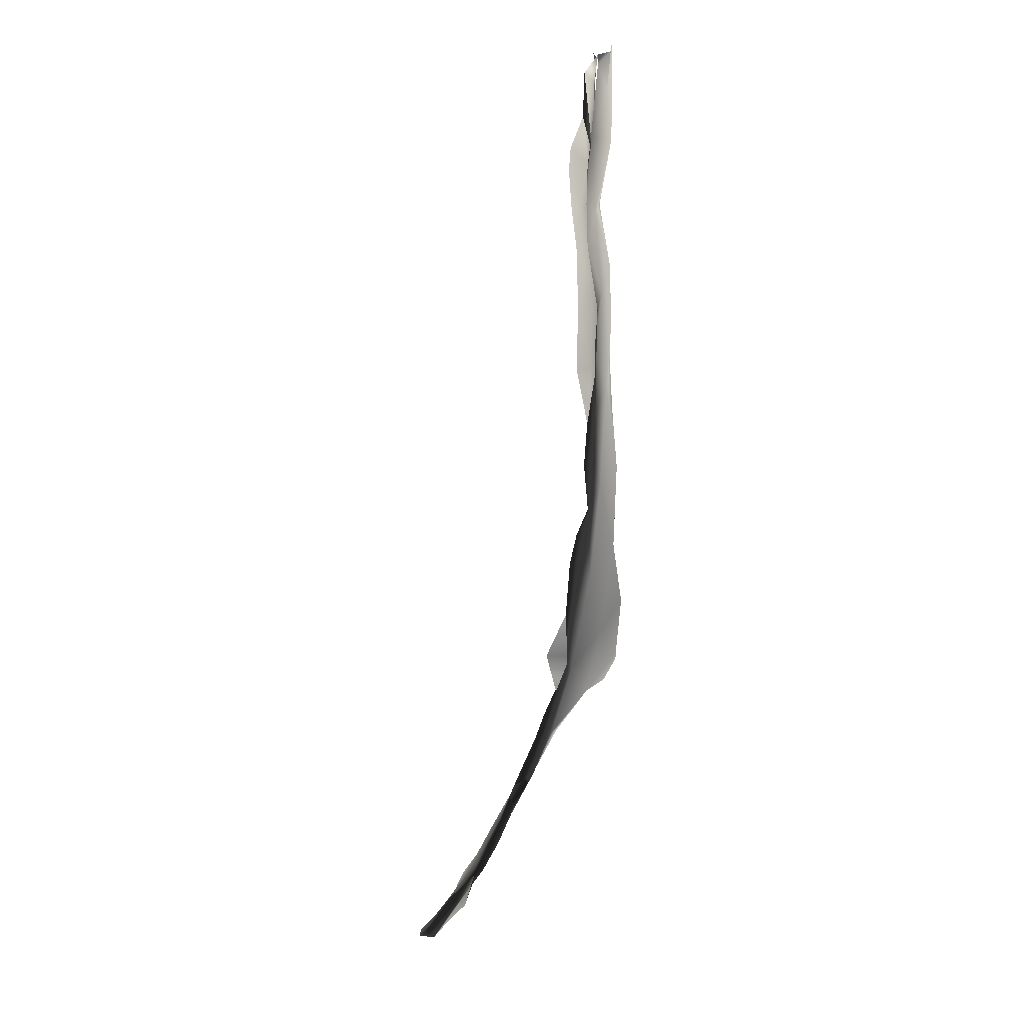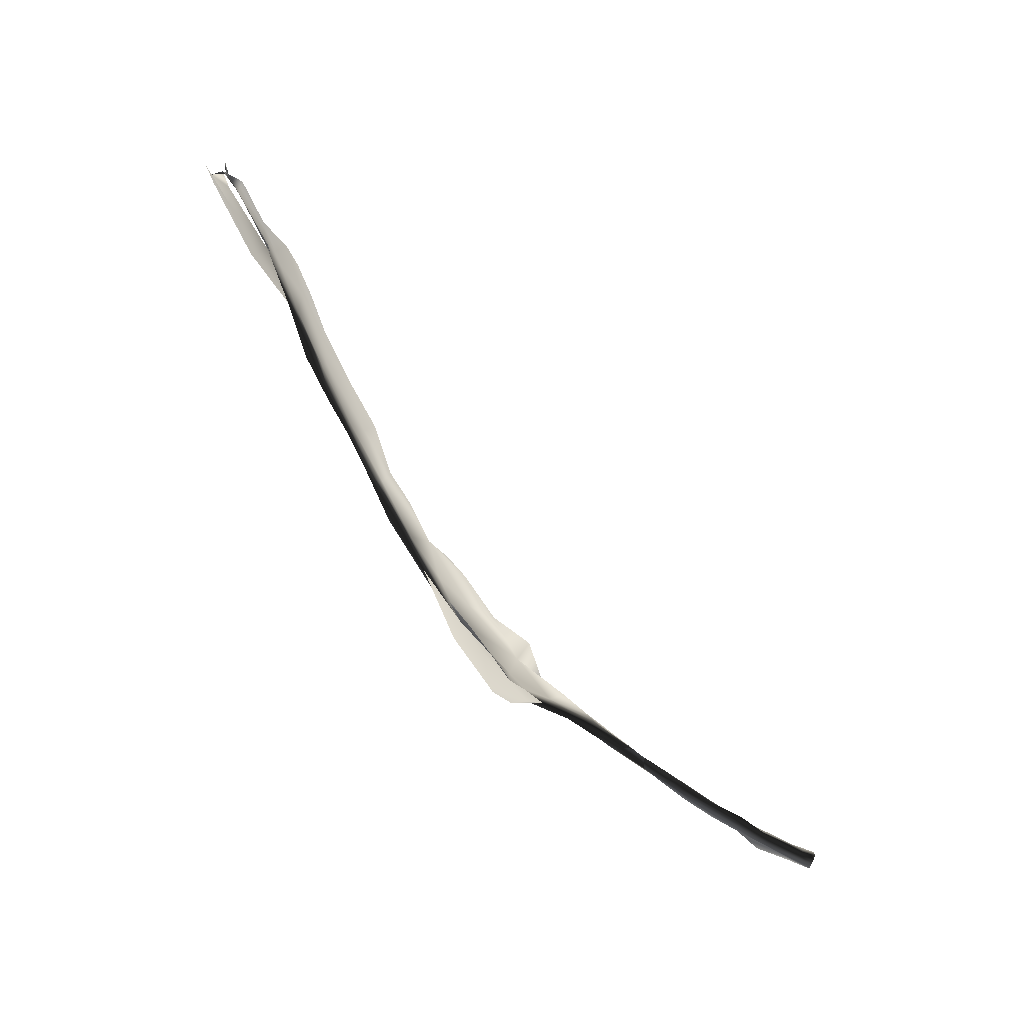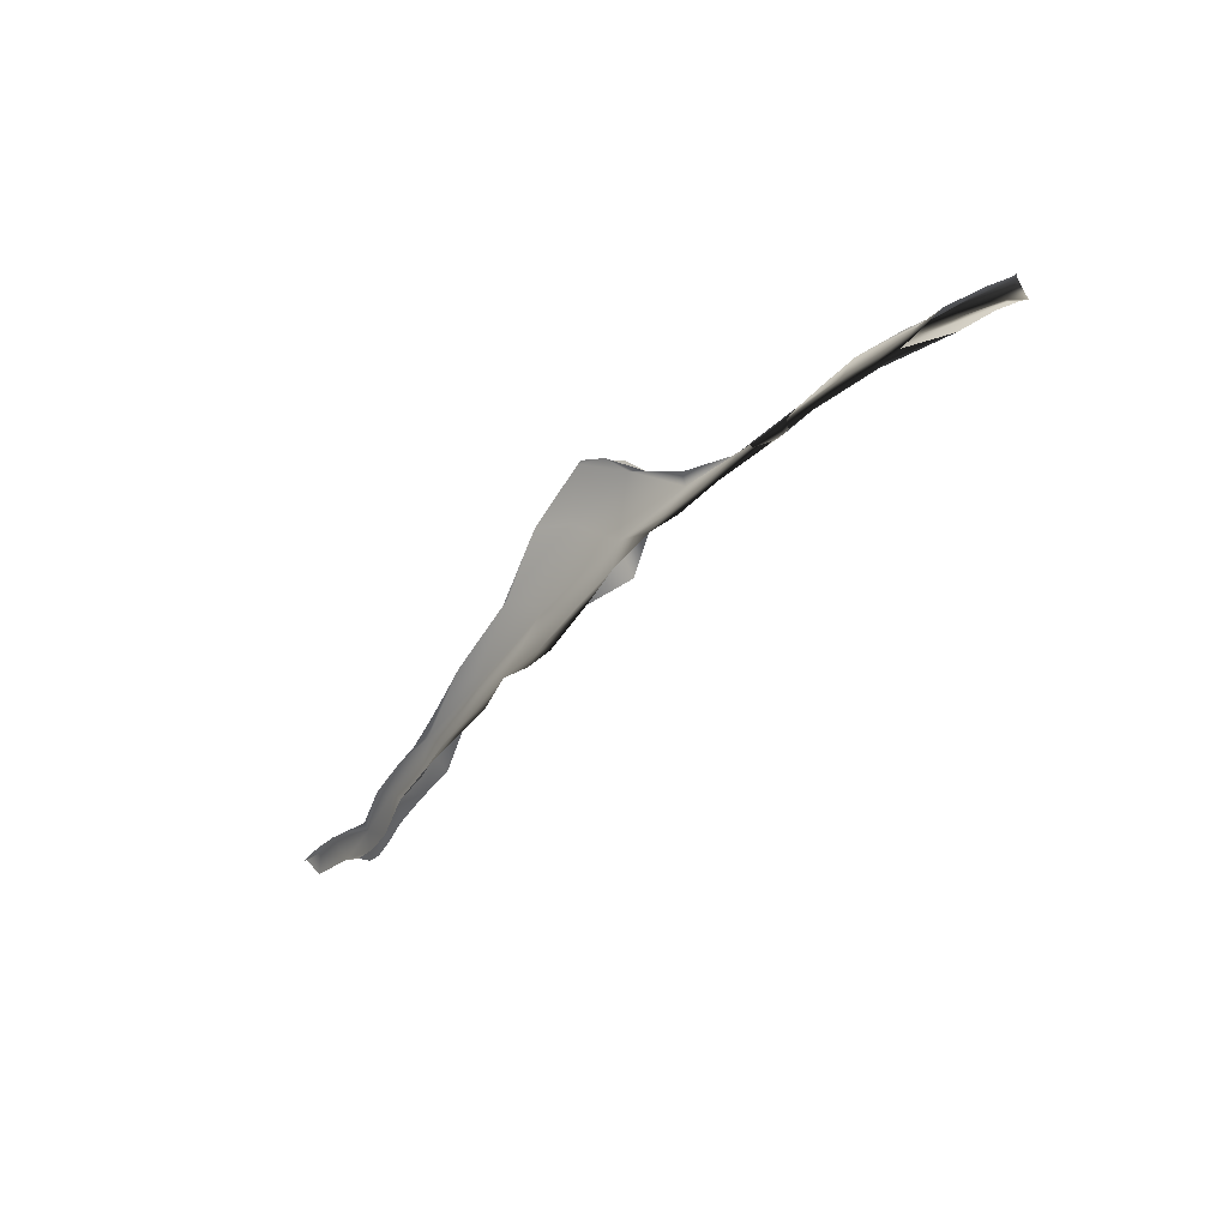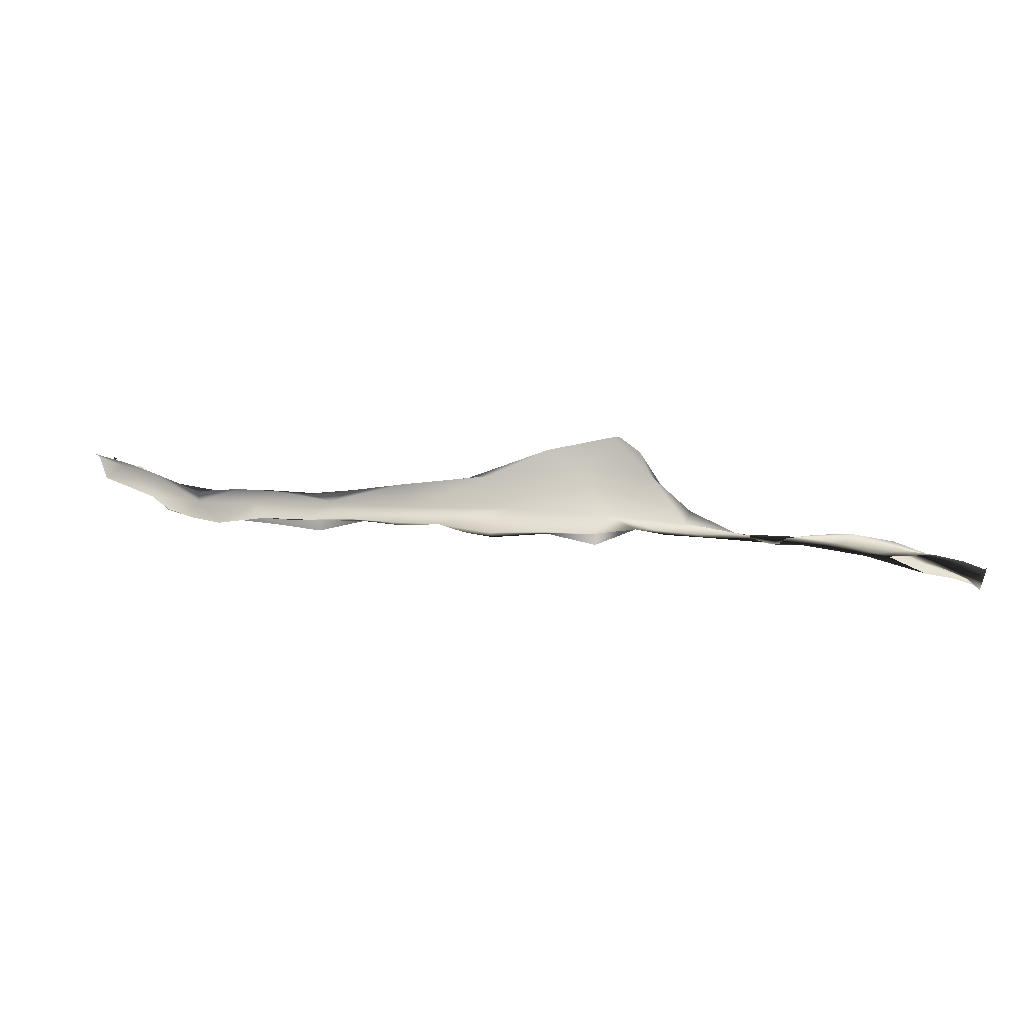
<metadata>
{"format":"obj","ext":"obj","renderer":"f3d","projection":"perspective","resolution":1024,"background":"white","views":[{"elev":-61.1,"azim":-88.7,"up":"+Y"},{"elev":65.6,"azim":59.8,"up":"+Y"},{"elev":-63.3,"azim":61.7,"up":"+Y"},{"elev":-53.5,"azim":16.3,"up":"+Y"}]}
</metadata>
<code>
o 622
v 8.304 1.125 4.689
v 8.265 1.121 4.686
v 8.284 1.111 4.656
v 8.309 1.138 4.689
v 8.301 1.131 4.695
v 8.263 1.129 4.679
v 8.277 1.125 4.66
v 8.24 1.124 4.691
v 8.253 1.136 4.726
v 8.214 1.137 4.747
v 8.264 1.135 4.725
v 8.204 1.125 4.769
v 8.148 1.135 4.788
v 8.23 1.136 4.706
v 8.195 1.141 4.734
v 8.175 1.139 4.742
v 8.11 1.121 4.794
v 8.18 1.118 4.728
v 8.129 1.17 4.793
v 8.155 1.155 4.766
v 8.087 1.114 4.816
v 8.017 1.127 4.853
v 8.051 1.162 4.842
v 8.053 1.121 4.821
v 8.063 1.127 4.806
v 8.133 1.166 4.768
v 8.057 1.169 4.818
v 7.966 1.133 4.857
v 8.08 1.16 4.799
v 7.939 1.137 4.886
v 7.98 1.154 4.868
v 7.908 1.133 4.894
v 7.941 1.136 4.864
v 7.99 1.162 4.842
v 7.889 1.126 4.904
v 7.948 1.151 4.868
v 7.99 1.159 4.843
v 7.821 1.126 4.937
v 7.841 1.139 4.901
v 7.808 1.129 4.943
v 7.751 1.133 4.942
v 7.725 1.128 4.965
v 7.713 1.144 4.983
v 7.883 1.134 4.884
v 7.662 1.144 4.968
v 7.649 1.135 4.992
v 7.759 1.154 4.943
v 7.725 1.171 4.995
v 7.734 1.151 4.946
v 7.604 1.15 4.995
v 7.517 1.134 5.021
v 7.555 1.172 5.031
v 7.659 1.232 5.067
v 7.416 1.16 5.035
v 7.416 1.174 5.019
v 7.511 1.155 4.975
v 7.547 1.206 5.03
v 7.677 1.224 5.017
v 7.295 1.193 5.03
v 7.295 1.184 5.05
v 7.708 1.199 4.995
v 7.381 1.232 5.066
v 7.236 1.214 5.045
v 7.346 1.22 5.075
v 7.187 1.226 5.072
v 7.678 1.224 5.036
v 6.595 1.502 5.099
v 6.647 1.426 5.079
v 6.569 1.478 5.079
v 6.458 1.585 5.092
v 6.507 1.528 5.083
v 6.474 1.564 5.091
v 7.196 1.259 5.072
v 7.091 1.269 5.064
v 7.008 1.304 5.073
v 7.072 1.265 5.082
v 7.14 1.27 5.1
v 7.512 1.258 5.101
v 6.968 1.304 5.093
v 7.602 1.301 5.138
v 6.888 1.328 5.093
v 6.853 1.343 5.09
v 6.943 1.347 5.116
v 6.771 1.373 5.098
v 6.75 1.42 5.108
v 6.783 1.397 5.057
v 6.67 1.457 5.058
v 6.669 1.461 5.057
v 6.584 1.524 5.066
v 6.591 1.511 5.047
v 6.519 1.553 5.043
v 6.429 1.645 5.077
v 6.353 1.721 5.083
v 6.374 1.718 5.105
v 6.381 1.689 5.132
v 6.328 1.686 5.111
v 7.427 1.301 5.116
v 7.318 1.279 5.129
v 7.65 1.264 5.108
v 6.899 1.36 5.083
v 6.894 1.339 5.051
v 6.743 1.454 5.092
v 6.812 1.419 5.129
v 6.479 1.582 5.048
v 6.709 1.468 5.129
v 6.519 1.59 5.086
v 7.298 1.281 5.101
v 7.598 1.3 5.08
v 7.121 1.314 5.138
v 7.65 1.299 5.069
v 6.474 1.615 5.138
v 6.484 1.629 5.099
v 6.395 1.681 5.143
v 6.328 1.732 5.145
v 6.297 1.759 5.144
v 6.32 1.744 5.115
v 6.313 1.741 5.142
v 7.033 1.338 5.106
v 6.996 1.352 5.129
v 7.456 1.296 5.149
v 7.614 1.296 5.137
v 6.889 1.383 5.125
v 7.54 1.309 5.096
v 7.604 1.32 5.092
v 7.453 1.309 5.104
v 7.619 1.326 5.094
v 6.626 1.536 5.1
v 6.791 1.439 5.12
v 6.59 1.533 5.109
v 6.332 1.75 5.111
v 6.328 1.741 5.111
v 7.188 1.317 5.114
v 6.894 1.405 5.111
v 7.268 1.296 5.126
v 6.753 1.477 5.108
v 6.693 1.486 5.106
v 6.403 1.7 5.103
v 6.326 1.784 5.106
v 6.339 1.771 5.109
v 6.346 1.748 5.11
v 7.043 1.357 5.116
v 7.121 1.321 5.119
v 6.483 1.629 5.095
v 6.414 1.709 5.106
f 1 2 3
f 1 4 5
f 6 7 3
f 2 6 3
f 7 6 8
f 5 9 1
f 2 1 10
f 11 12 9
f 11 9 5
f 10 9 13
f 9 10 1
f 14 6 2
f 14 2 15
f 15 2 10
f 12 13 9
f 6 16 8
f 16 6 14
f 12 17 13
f 8 16 18
f 19 20 10
f 10 20 15
f 17 21 13
f 13 21 22
f 23 13 22
f 19 13 23
f 13 19 10
f 16 14 15
f 21 24 22
f 25 17 18
f 18 16 25
f 26 16 15
f 19 26 20
f 15 20 26
f 27 19 23
f 26 19 27
f 28 22 24
f 25 24 17
f 17 24 21
f 25 16 29
f 23 22 30
f 29 16 26
f 31 23 30
f 27 23 31
f 22 28 32
f 32 30 22
f 27 29 26
f 28 24 25
f 33 28 25
f 34 33 25
f 29 34 25
f 31 35 36
f 31 30 35
f 29 27 34
f 27 37 34
f 27 31 37
f 38 30 32
f 28 39 32
f 30 38 35
f 35 38 40
f 31 36 37
f 38 41 42
f 41 38 39
f 38 32 39
f 39 28 33
f 42 43 38
f 40 38 43
f 39 33 44
f 44 33 34
f 35 40 44
f 36 35 44
f 44 34 36
f 34 37 36
f 45 42 41
f 46 42 45
f 46 43 42
f 44 47 39
f 44 40 47
f 40 43 48
f 47 40 48
f 41 49 45
f 49 41 39
f 50 51 52
f 46 50 52
f 49 39 47
f 46 52 43
f 52 53 43
f 48 43 53
f 50 46 45
f 54 51 55
f 55 56 57
f 50 57 56
f 45 57 50
f 45 49 58
f 59 60 55
f 60 54 55
f 51 54 52
f 61 58 47
f 58 49 47
f 48 61 47
f 57 62 55
f 45 58 57
f 63 60 59
f 64 54 60
f 60 63 65
f 64 60 65
f 52 54 64
f 48 66 61
f 48 53 66
f 67 68 69
f 67 69 70
f 71 72 70
f 59 55 62
f 63 59 73
f 62 73 59
f 65 73 74
f 63 73 65
f 66 58 61
f 74 75 76
f 65 74 76
f 77 65 76
f 77 64 65
f 78 53 52
f 76 75 79
f 77 76 79
f 80 53 78
f 81 79 75
f 79 81 82
f 83 79 82
f 82 84 85
f 86 87 88
f 84 68 85
f 89 90 87
f 87 90 88
f 85 68 67
f 70 69 71
f 89 91 90
f 72 92 70
f 93 92 94
f 95 70 96
f 93 70 92
f 57 97 62
f 64 77 98
f 64 78 52
f 53 99 66
f 75 100 101
f 83 77 79
f 81 84 82
f 86 102 87
f 85 83 82
f 85 103 83
f 91 89 104
f 85 67 105
f 89 106 104
f 104 106 92
f 62 107 73
f 97 57 108
f 73 75 74
f 109 98 77
f 64 98 78
f 58 66 110
f 83 109 77
f 53 80 99
f 100 86 101
f 100 102 86
f 87 102 89
f 103 85 105
f 67 70 111
f 106 112 92
f 70 95 111
f 92 112 94
f 113 111 95
f 114 95 115
f 94 116 93
f 96 116 117
f 96 117 95
f 75 73 118
f 108 57 58
f 100 75 118
f 58 110 108
f 119 109 83
f 120 80 78
f 99 80 121
f 83 122 119
f 123 124 125
f 126 124 123
f 83 103 122
f 102 127 89
f 103 105 128
f 89 127 106
f 67 111 129
f 105 67 129
f 95 114 113
f 130 116 94
f 116 131 117
f 95 117 115
f 132 73 107
f 107 62 97
f 118 73 132
f 100 133 102
f 100 118 133
f 98 109 134
f 120 78 98
f 135 102 133
f 128 122 103
f 102 135 127
f 136 128 105
f 106 127 112
f 136 105 129
f 94 137 130
f 94 112 137
f 138 139 131
f 140 138 131
f 132 141 118
f 98 134 120
f 133 118 141
f 119 142 109
f 142 134 109
f 123 108 126
f 110 126 108
f 119 133 141
f 119 141 142
f 119 122 133
f 128 135 133
f 133 122 128
f 135 136 127
f 128 136 135
f 127 136 129
f 112 127 129
f 129 143 112
f 137 112 143
f 143 144 137
f 144 140 137
f 137 140 130
f 140 131 130
f 116 130 131
f 97 132 107
f 141 132 142
f 134 142 132
f 97 134 132
f 125 134 97
f 123 125 97
f 108 123 97

</code>
